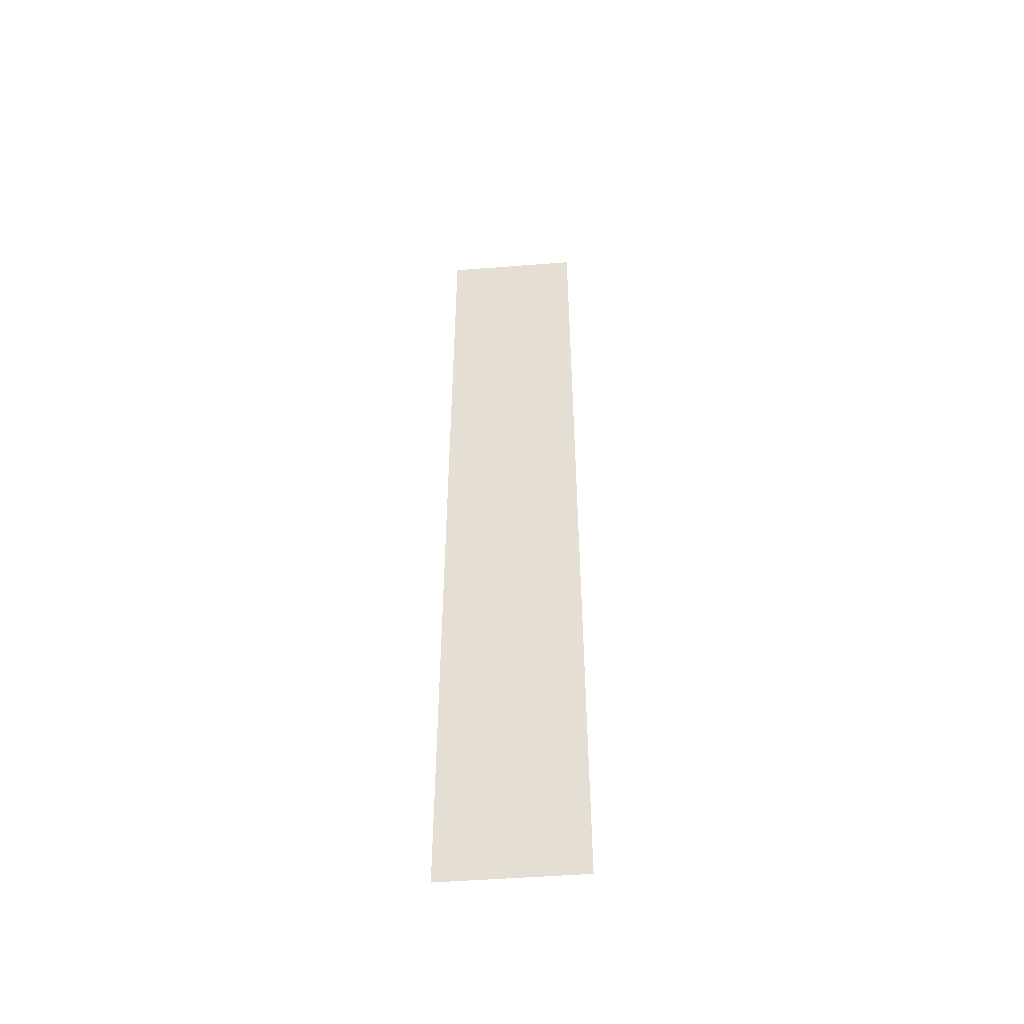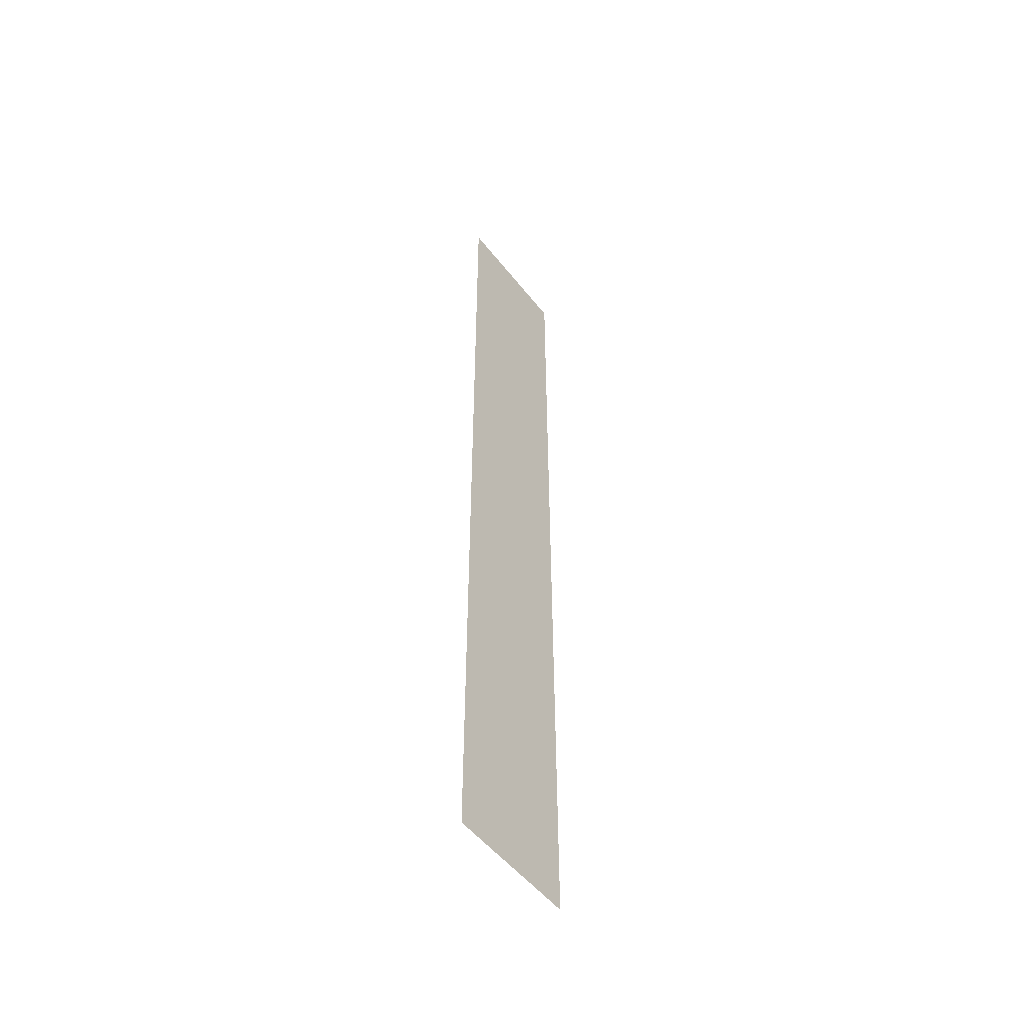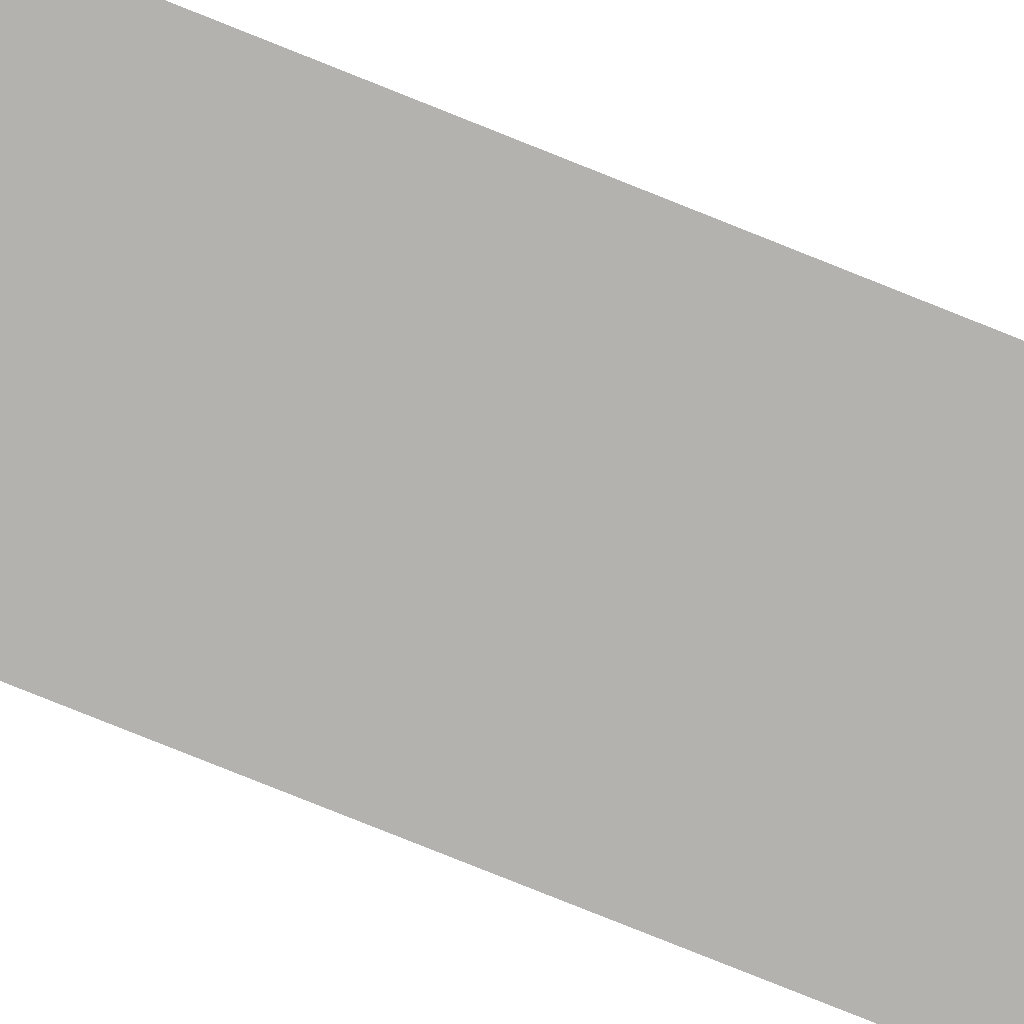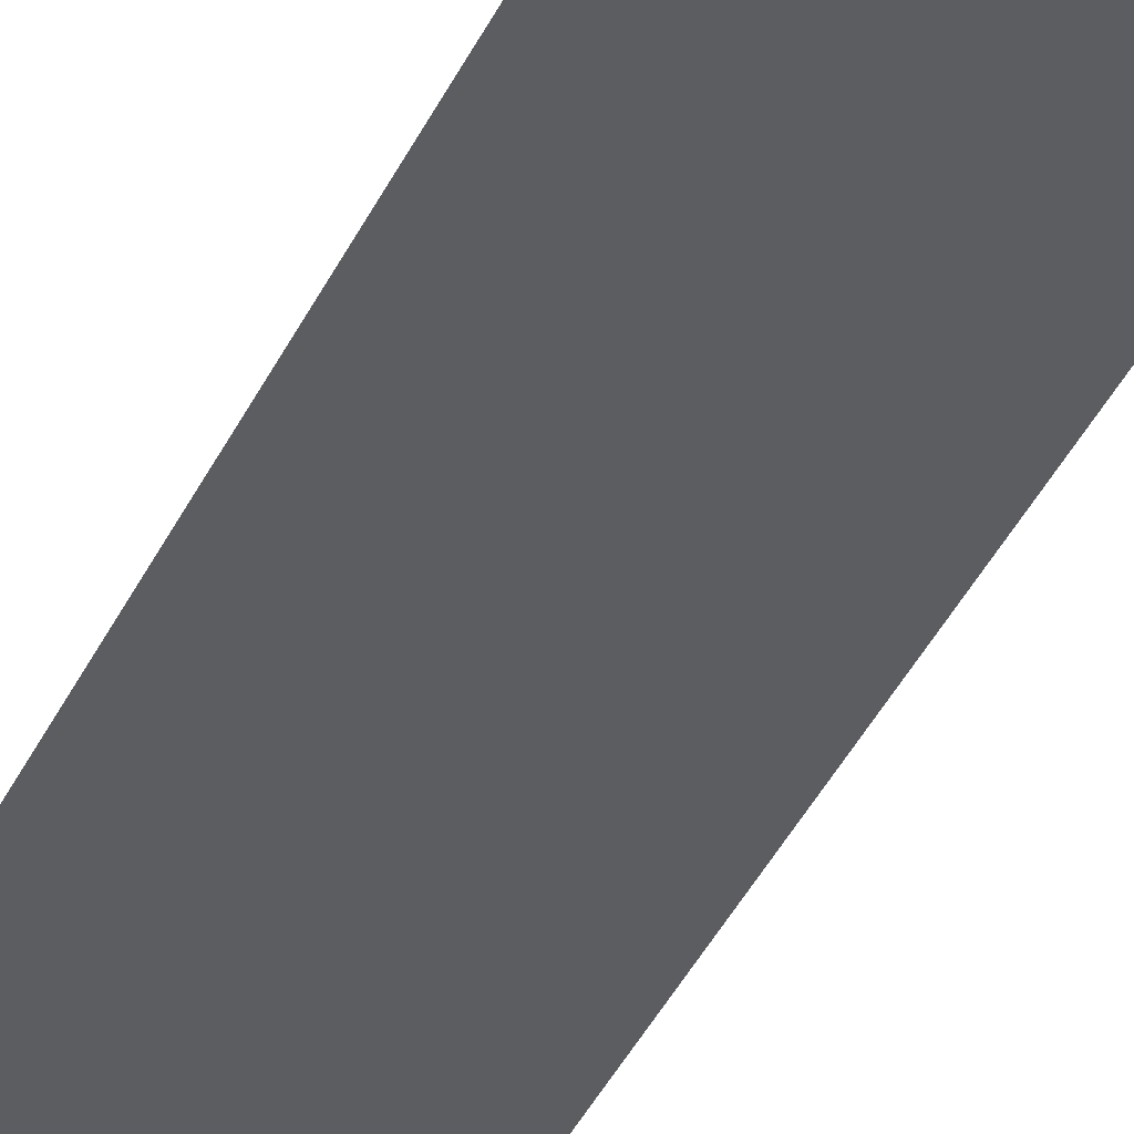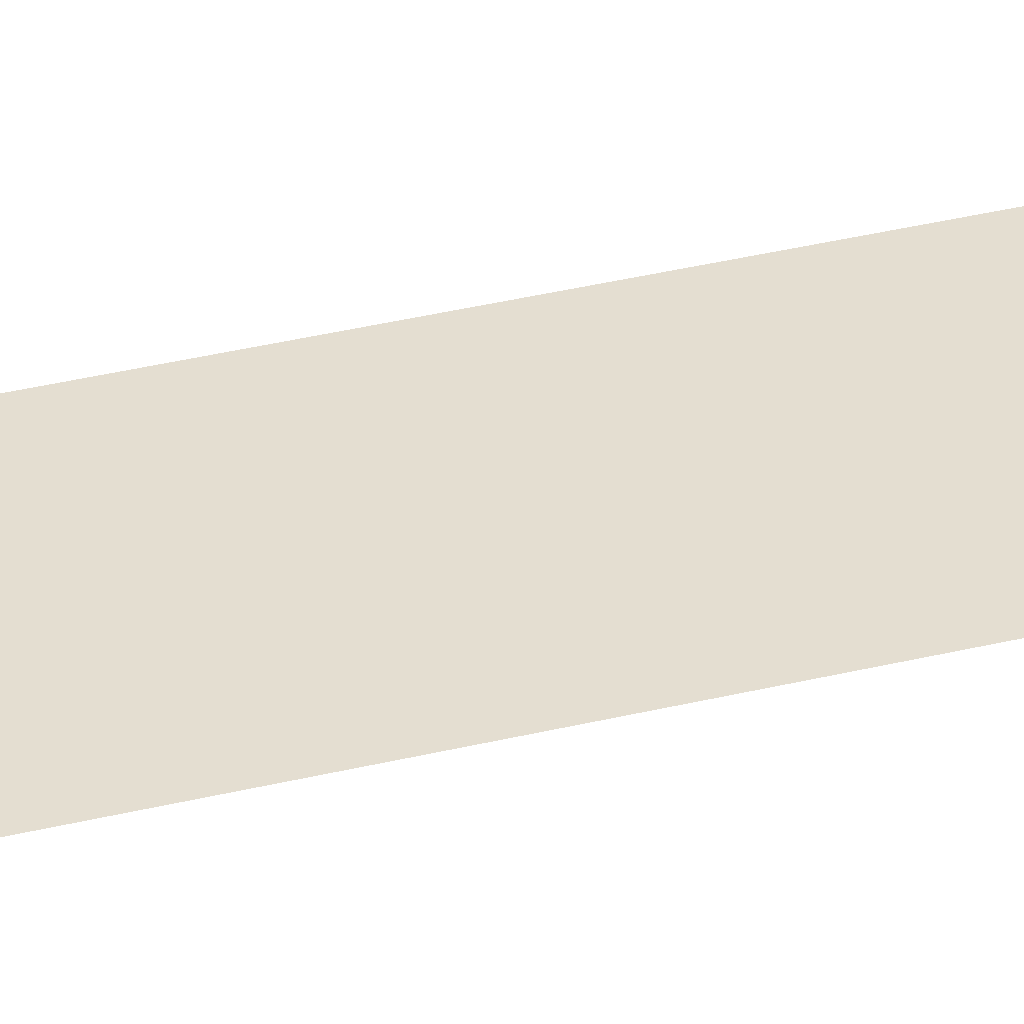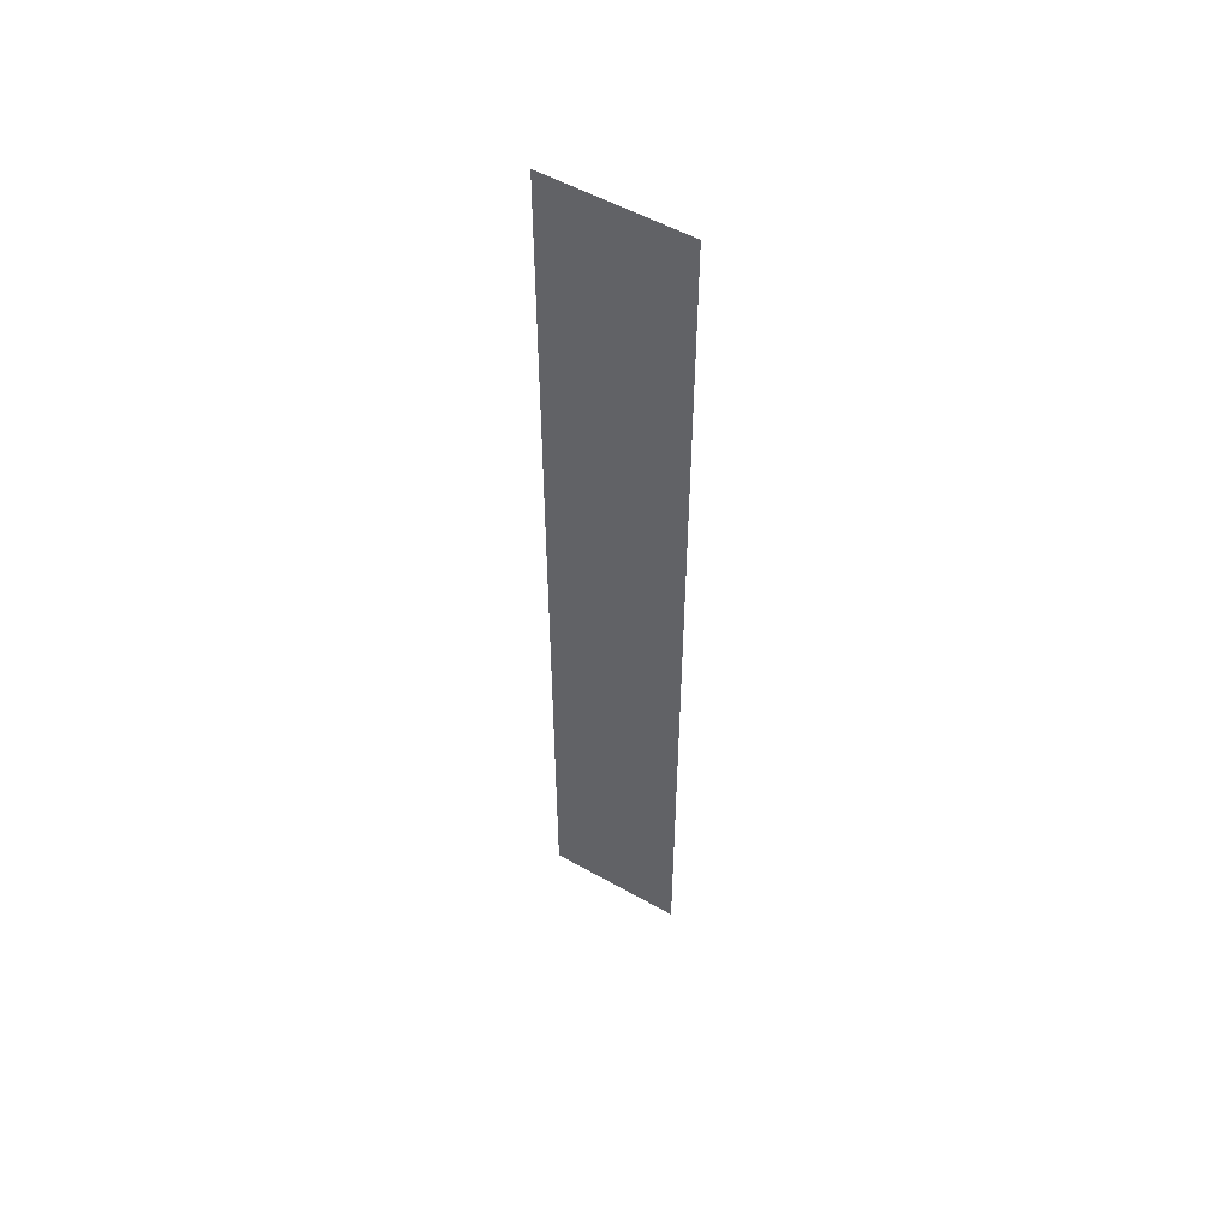
<metadata>
{"format":"obj","ext":"obj","renderer":"f3d","projection":"perspective","resolution":1024,"background":"white","views":[{"elev":-50.2,"azim":-175.2,"up":"+Y"},{"elev":-51.9,"azim":126.9,"up":"+Y"},{"elev":-79.8,"azim":68.2,"up":"+Z"},{"elev":-36.3,"azim":158.1,"up":"+Z"},{"elev":36.5,"azim":-107.6,"up":"+Z"},{"elev":53.8,"azim":31.1,"up":"+Y"}]}
</metadata>
<code>
v -9 -186 0
v -10 -186 0
v -10 -185 0
v -9 -185 0
v -9 -187 0
v -10 -187 0
v -10 -186 0
v -9 -186 0
v -9 -188 0
v -10 -188 0
v -10 -187 0
v -9 -187 0
v -9 -189 0
v -10 -189 0
v -10 -188 0
v -9 -188 0
v -9 -190 0
v -10 -190 0
v -10 -189 0
v -9 -189 0
v -9 -191 0
v -10 -191 0
v -10 -190 0
v -9 -190 0
v -9 -192 0
v -10 -192 0
v -10 -191 0
v -9 -191 0
g map3_mesh_0044
f 1 2 3 4
f 5 6 7 8
f 9 10 11 12
f 13 14 15 16
f 17 18 19 20
f 21 22 23 24
f 25 26 27 28

</code>
